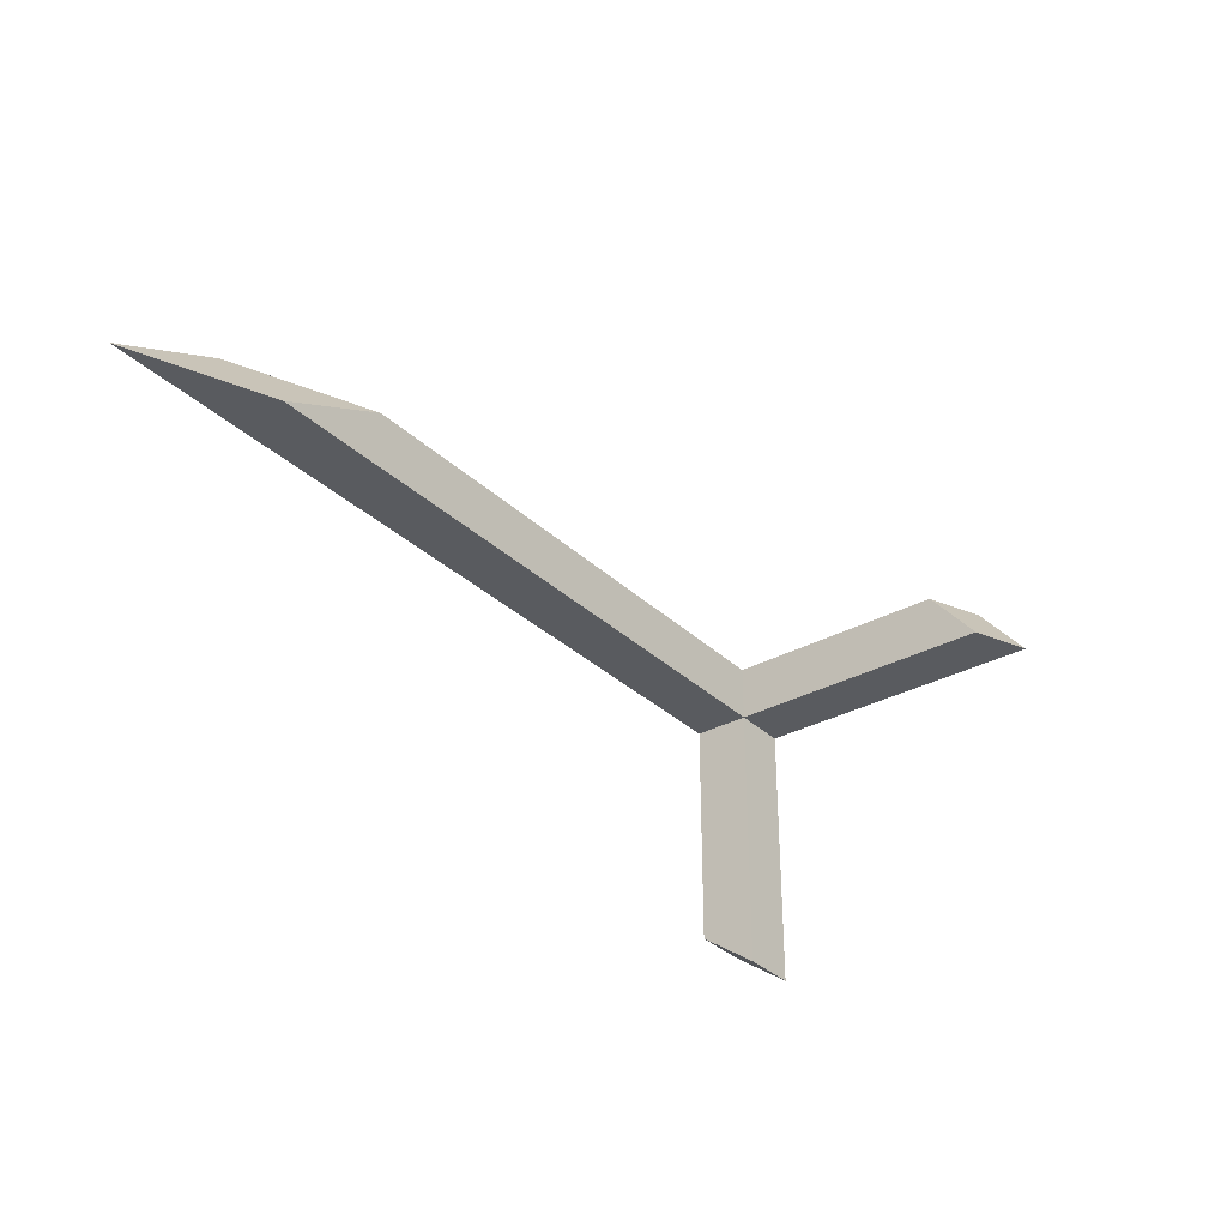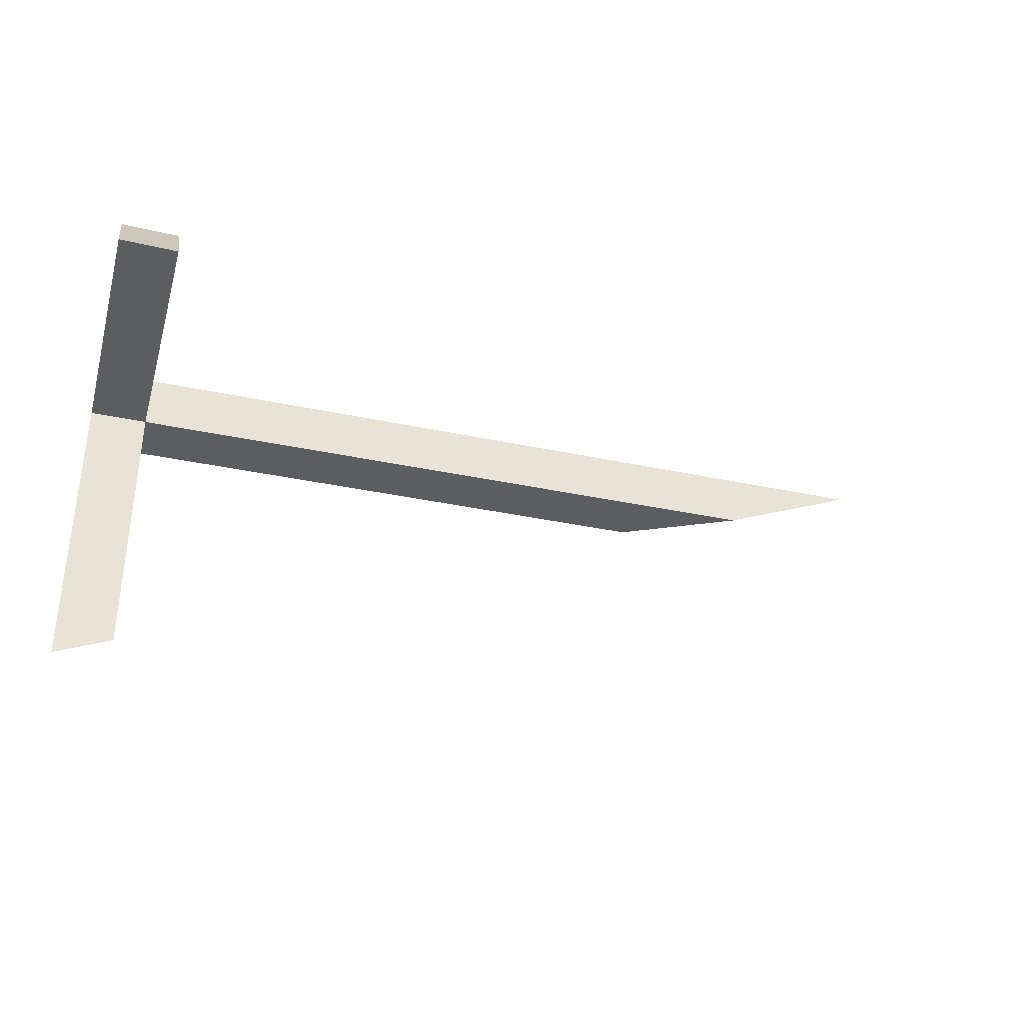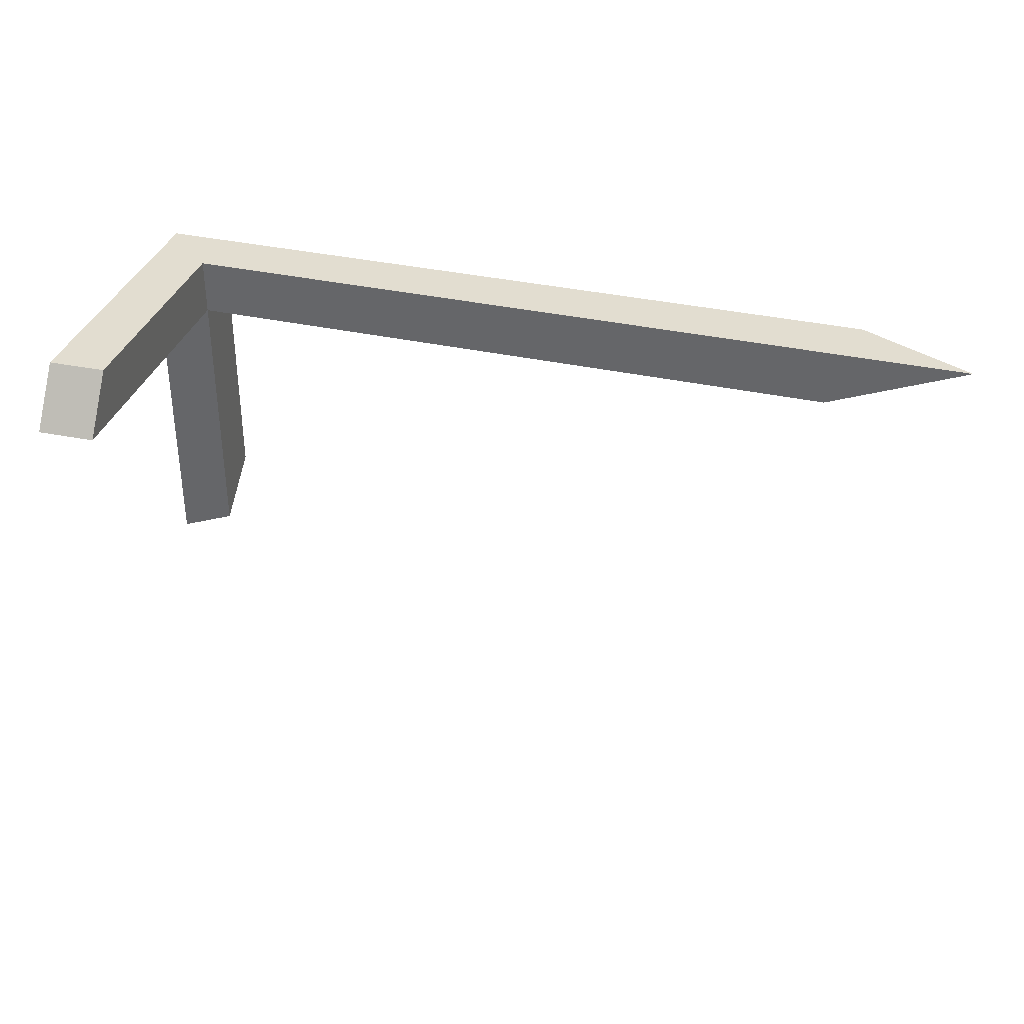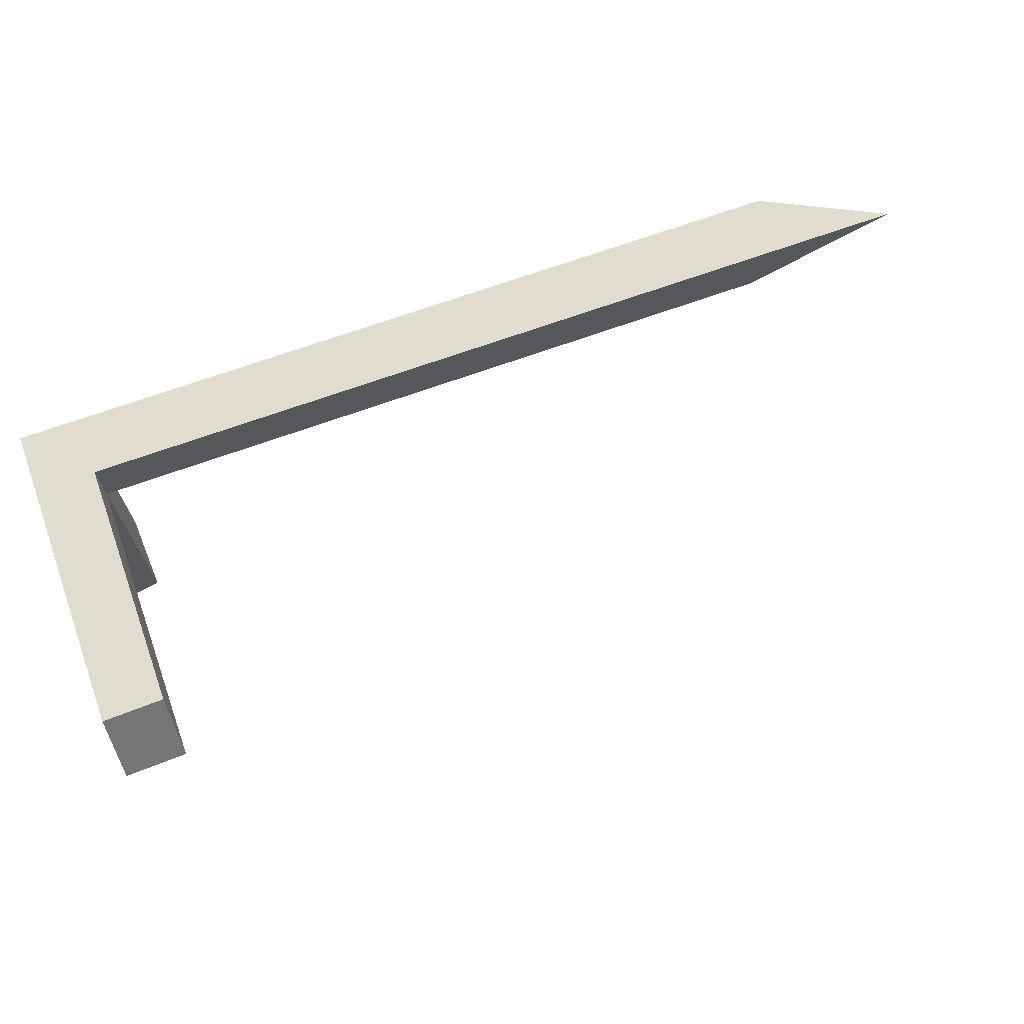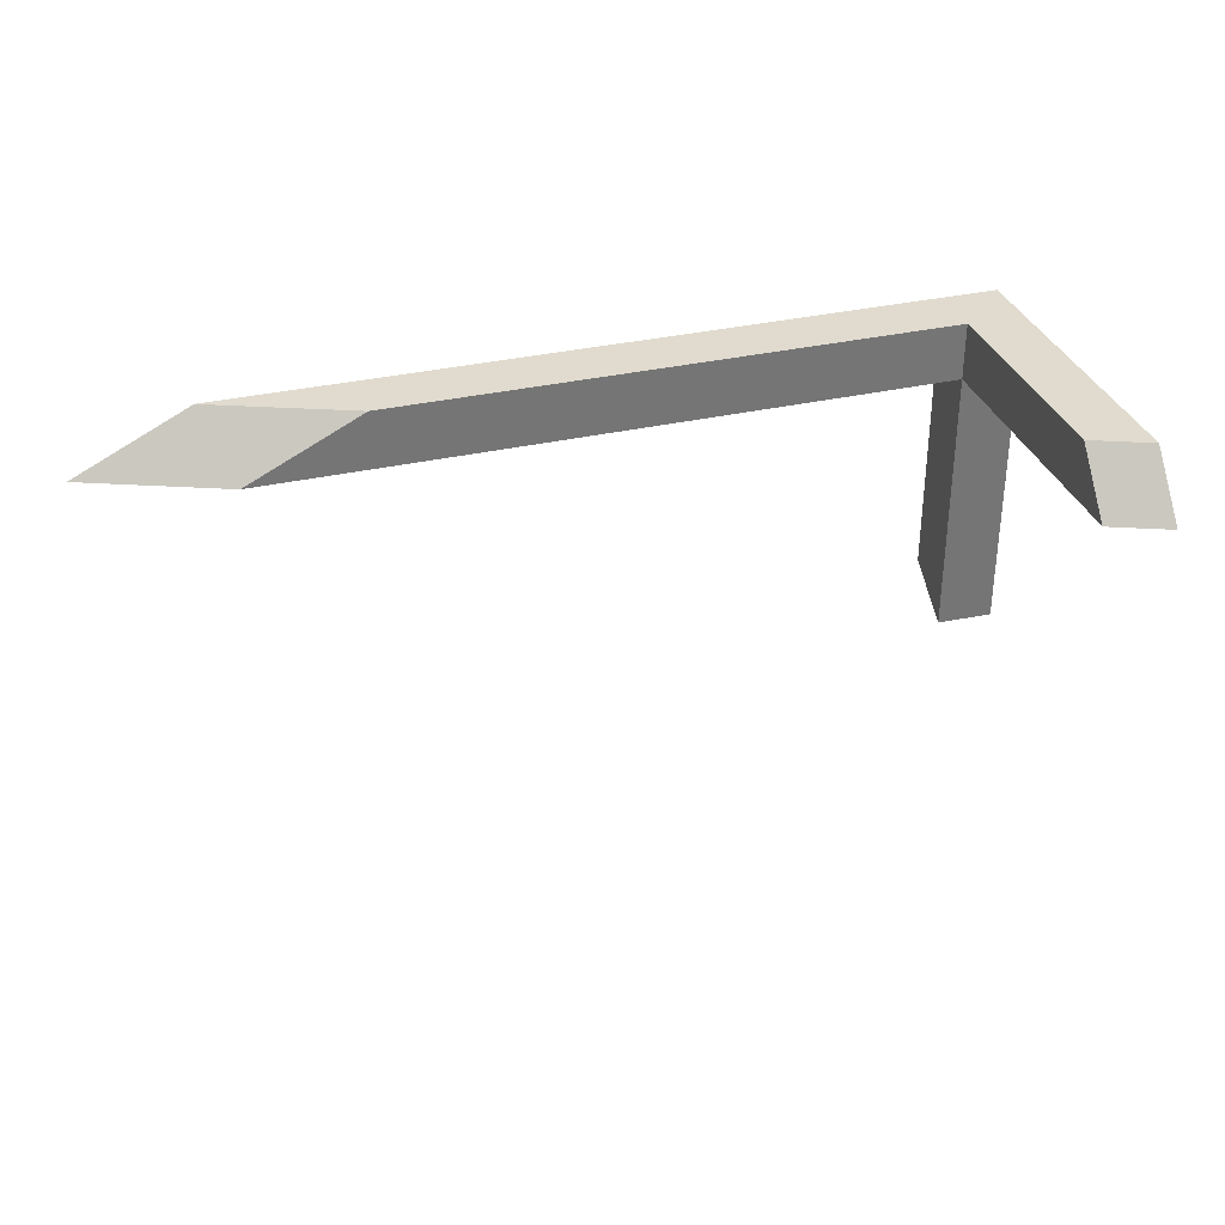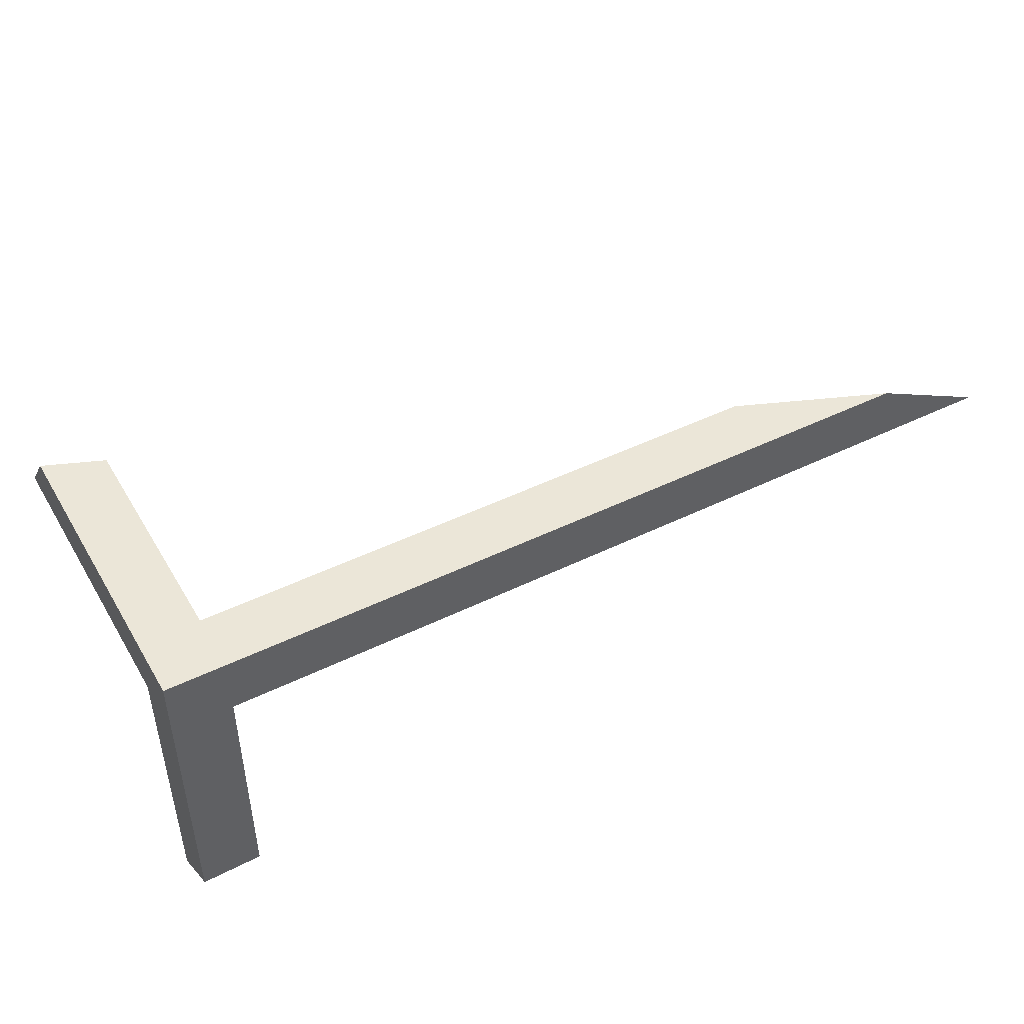
<metadata>
{"format":"obj","ext":"obj","renderer":"f3d","projection":"perspective","resolution":1024,"background":"white","views":[{"elev":-32.3,"azim":-52.4,"up":"+Z"},{"elev":-35.7,"azim":164.3,"up":"+Y"},{"elev":35.1,"azim":-163.5,"up":"+Y"},{"elev":69.6,"azim":160.2,"up":"+Y"},{"elev":33.7,"azim":-17.4,"up":"+Z"},{"elev":46.1,"azim":150.7,"up":"+Z"}]}
</metadata>
<code>
g IL_SqG_Prop5_sh_6
v 0.7624 0.2109 0.1899
v 0.6624 0.2109 0.1899
v 0.7624 0.3109 0.1899
v 0.7624 0.3109 0.2899
v 0.6624 0.3109 0.1899
v 0.7624 0.2109 0.2899
v 0.6624 0.3109 0.2899
v 0.6624 0.2109 0.2899
v 0.7092 0.2109 -0.2886
v 0.7624 0.2109 -0.2899
v 0.6624 0.2109 -0.2874
v 0.7624 0.2615 -0.2551
v 0.6624 0.2602 -0.2535
v 0.7624 0.3109 -0.2211
v 0.6624 0.3109 -0.2186
v 0.7079 0.3109 -0.2197
v 0.7184 -0.293 0.1899
v 0.7624 -0.3109 0.1899
v -0.5916 0.2413 0.1899
v -0.7624 0.3109 0.1899
v 0.6624 -0.2702 0.1899
v 0.7624 -0.2673 0.243
v -0.5172 0.2109 0.1899
v -0.7151 0.3109 0.2134
v 0.6624 -0.228 0.2411
v 0.7624 -0.2287 0.2899
v -0.3984 0.2109 0.2488
v -0.5608 0.3109 0.2899
v 0.6624 -0.1879 0.2899
v -0.3156 0.2109 0.2899
v 0.7156 -0.2097 0.2899
v -0.4698 0.2738 0.2899
v 0.7624 0.2109 0.1899
v 0.7624 0.2109 0.1899
v 0.7624 0.2109 0.1899
v 0.7624 0.2109 0.1899
v 0.7624 0.2109 0.1899
v 0.7624 0.2109 0.1899
v 0.7624 0.2109 0.1899
v 0.7624 0.2109 0.1899
v 0.7624 0.2109 0.1899
v 0.6624 0.2109 0.1899
v 0.6624 0.2109 0.1899
v 0.6624 0.2109 0.1899
v 0.6624 0.2109 0.1899
v 0.6624 0.2109 0.1899
v 0.6624 0.2109 0.1899
v 0.6624 0.2109 0.1899
v 0.6624 0.2109 0.1899
v 0.6624 0.2109 0.1899
v 0.6624 0.2109 0.1899
v 0.6624 0.2109 0.1899
v 0.7624 0.3109 0.1899
v 0.7624 0.3109 0.1899
v 0.7624 0.3109 0.1899
v 0.7624 0.3109 0.1899
v 0.7624 0.3109 0.1899
v 0.7624 0.3109 0.1899
v 0.7624 0.3109 0.2899
v 0.7624 0.3109 0.2899
v 0.7624 0.3109 0.2899
v 0.7624 0.3109 0.2899
v 0.6624 0.3109 0.1899
v 0.6624 0.3109 0.1899
v 0.6624 0.3109 0.1899
v 0.6624 0.3109 0.1899
v 0.6624 0.3109 0.1899
v 0.6624 0.3109 0.1899
v 0.6624 0.3109 0.1899
v 0.6624 0.3109 0.1899
v 0.7624 0.2109 0.2899
v 0.7624 0.2109 0.2899
v 0.7624 0.2109 0.2899
v 0.7624 0.2109 0.2899
v 0.7624 0.2109 0.2899
v 0.6624 0.3109 0.2899
v 0.6624 0.3109 0.2899
v 0.6624 0.3109 0.2899
v 0.6624 0.3109 0.2899
v 0.6624 0.3109 0.2899
v 0.6624 0.3109 0.2899
v 0.6624 0.2109 0.2899
v 0.6624 0.2109 0.2899
v 0.6624 0.2109 0.2899
v 0.6624 0.2109 0.2899
v 0.6624 0.2109 0.2899
v 0.6624 0.2109 0.2899
v 0.6624 0.2109 0.2899
v 0.6624 0.2109 0.2899
v 0.6624 0.2109 0.2899
v 0.7092 0.2109 -0.2886
v 0.7092 0.2109 -0.2886
v 0.7092 0.2109 -0.2886
v 0.7092 0.2109 -0.2886
v 0.7624 0.2109 -0.2899
v 0.7624 0.2109 -0.2899
v 0.7624 0.2109 -0.2899
v 0.6624 0.2109 -0.2874
v 0.6624 0.2109 -0.2874
v 0.6624 0.2109 -0.2874
v 0.7624 0.2615 -0.2551
v 0.7624 0.2615 -0.2551
v 0.7624 0.2615 -0.2551
v 0.7624 0.2615 -0.2551
v 0.7624 0.2615 -0.2551
v 0.6624 0.2602 -0.2535
v 0.6624 0.2602 -0.2535
v 0.6624 0.2602 -0.2535
v 0.6624 0.2602 -0.2535
v 0.6624 0.2602 -0.2535
v 0.7624 0.3109 -0.2211
v 0.7624 0.3109 -0.2211
v 0.7624 0.3109 -0.2211
v 0.6624 0.3109 -0.2186
v 0.6624 0.3109 -0.2186
v 0.6624 0.3109 -0.2186
v 0.7079 0.3109 -0.2197
v 0.7079 0.3109 -0.2197
v 0.7079 0.3109 -0.2197
v 0.7079 0.3109 -0.2197
v 0.7184 -0.293 0.1899
v 0.7184 -0.293 0.1899
v 0.7184 -0.293 0.1899
v 0.7184 -0.293 0.1899
v 0.7184 -0.293 0.1899
v 0.7624 -0.3109 0.1899
v 0.7624 -0.3109 0.1899
v -0.5916 0.2413 0.1899
v -0.5916 0.2413 0.1899
v -0.5916 0.2413 0.1899
v -0.5916 0.2413 0.1899
v -0.7624 0.3109 0.1899
v -0.7624 0.3109 0.1899
v -0.7624 0.3109 0.1899
v 0.6624 -0.2702 0.1899
v 0.6624 -0.2702 0.1899
v 0.7624 -0.2673 0.243
v 0.7624 -0.2673 0.243
v 0.7624 -0.2673 0.243
v 0.7624 -0.2673 0.243
v 0.7624 -0.2673 0.243
v 0.7624 -0.2673 0.243
v -0.5172 0.2109 0.1899
v -0.5172 0.2109 0.1899
v -0.5172 0.2109 0.1899
v -0.5172 0.2109 0.1899
v -0.5172 0.2109 0.1899
v -0.7151 0.3109 0.2134
v -0.7151 0.3109 0.2134
v -0.7151 0.3109 0.2134
v 0.6624 -0.228 0.2411
v 0.6624 -0.228 0.2411
v 0.6624 -0.228 0.2411
v 0.6624 -0.228 0.2411
v 0.6624 -0.228 0.2411
v 0.6624 -0.228 0.2411
v 0.7624 -0.2287 0.2899
v 0.7624 -0.2287 0.2899
v -0.3984 0.2109 0.2488
v -0.3984 0.2109 0.2488
v -0.3984 0.2109 0.2488
v -0.5608 0.3109 0.2899
v -0.5608 0.3109 0.2899
v -0.5608 0.3109 0.2899
v -0.5608 0.3109 0.2899
v -0.5608 0.3109 0.2899
v 0.6624 -0.1879 0.2899
v 0.6624 -0.1879 0.2899
v -0.3156 0.2109 0.2899
v -0.3156 0.2109 0.2899
v -0.3156 0.2109 0.2899
v 0.7156 -0.2097 0.2899
v 0.7156 -0.2097 0.2899
v 0.7156 -0.2097 0.2899
v 0.7156 -0.2097 0.2899
v 0.7156 -0.2097 0.2899
v -0.4698 0.2738 0.2899
v -0.4698 0.2738 0.2899
v -0.4698 0.2738 0.2899
v -0.4698 0.2738 0.2899
g IL_SqG_Prop5_sh_6_0
f 3 4 1
f 59 6 33
f 7 60 53
f 54 34 10
f 35 71 22
f 72 61 8
f 62 76 82
f 5 77 55
f 12 56 95
f 9 96 36
f 137 18 37
f 138 73 26
f 74 83 31
f 84 78 28
f 79 63 20
f 64 57 14
f 101 111 58
f 92 38 11
f 17 39 126
f 173 158 75
f 174 85 29
f 32 86 162
f 24 163 80
f 148 81 132
f 19 133 65
f 16 66 112
f 40 2 99
f 42 41 122
f 153 168 87
f 177 30 88
f 130 67 143
f 118 15 68
f 108 100 43
f 124 21 44
f 89 45 155
f 46 90 169
f 69 47 146
f 48 70 114
f 110 49 116
f 156 50 136
f 160 51 171
f 161 147 52
g IL_SqG_Prop5_sh_6_1
f 102 97 91
f 121 127 139
f 140 157 172
f 117 113 103
f 104 93 13
f 94 98 106
f 123 141 25
f 142 175 151
f 176 167 152
f 23 178 164
f 165 149 128
f 150 134 129
f 105 107 119
f 154 135 125
f 27 170 179
f 144 159 180
f 166 131 145
f 109 115 120

</code>
